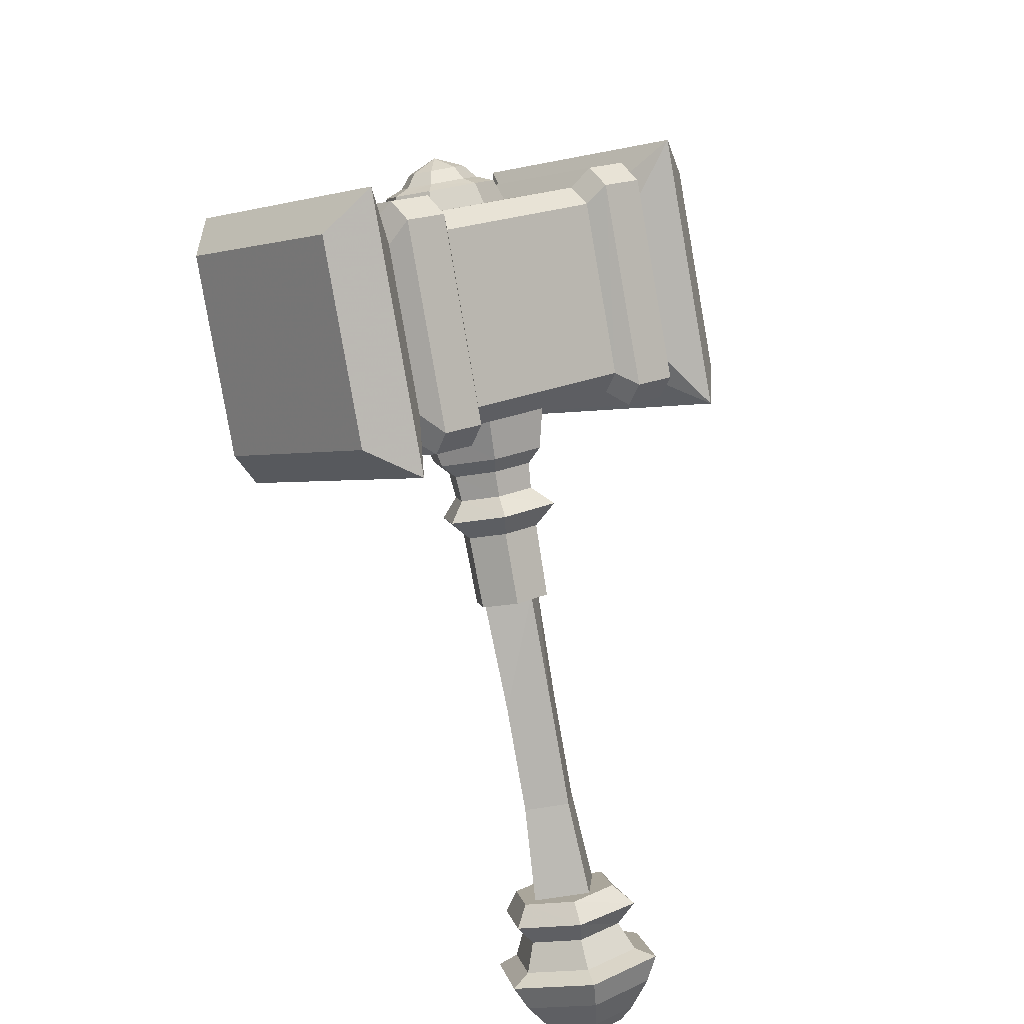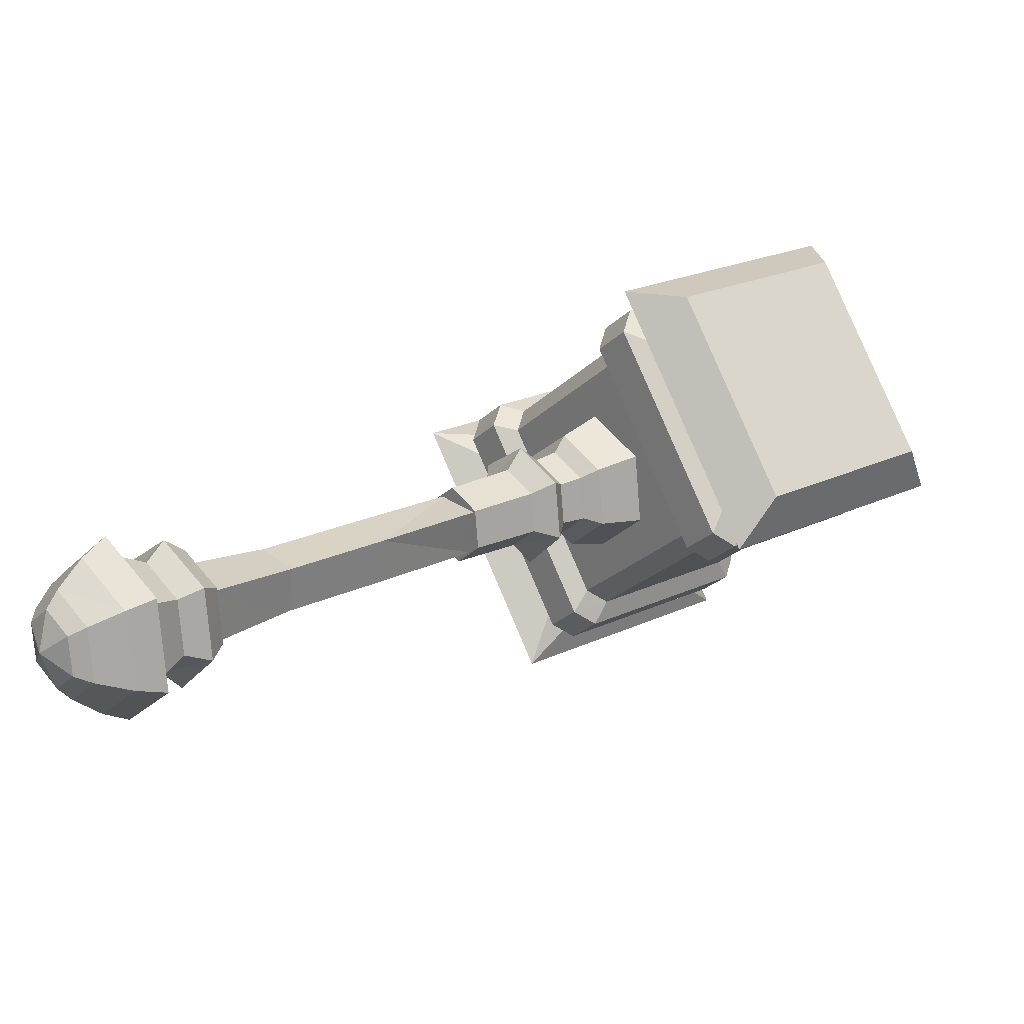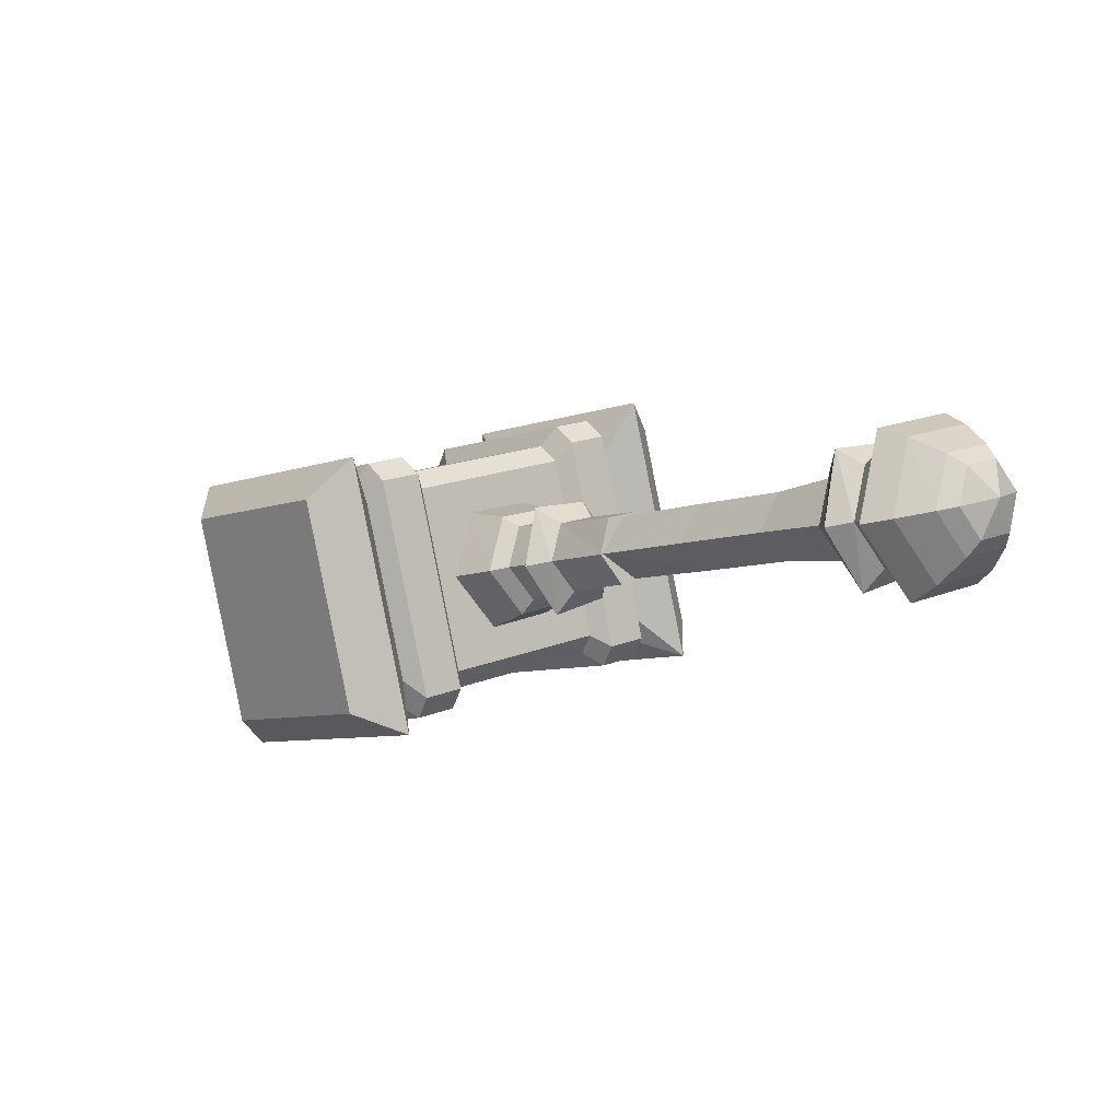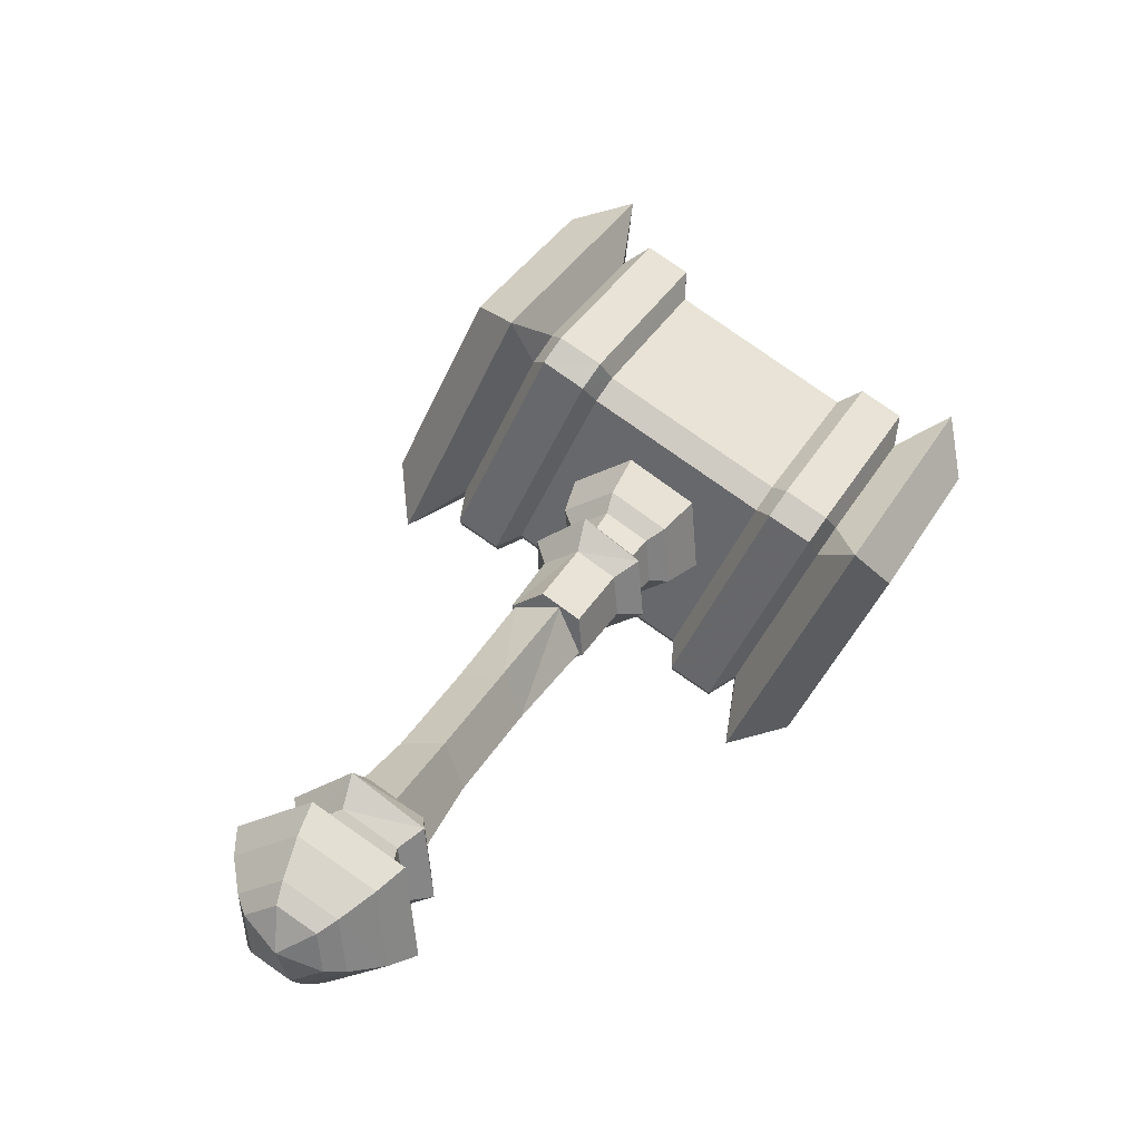
<metadata>
{"format":"obj","ext":"obj","renderer":"f3d","projection":"perspective","resolution":1024,"background":"white","views":[{"elev":-40.9,"azim":-162.4,"up":"+Y"},{"elev":-65.7,"azim":91.8,"up":"+Y"},{"elev":71.0,"azim":-69.6,"up":"+Z"},{"elev":-12.0,"azim":39.0,"up":"+Y"}]}
</metadata>
<code>
g mon_leishenchui
v 0.9234 2.55 36.84
v -0.2115 0.4202 35.11
v 1.707 -1.294 33.49
v 4.607 -0.8723 33.62
v 3.852 3.004 37.02
v 5.687 1.237 35.35
v 4.855 5.855 23.96
v 6.511 9.044 26.58
v 5.459 8.192 27.35
v 3.383 10.19 29.23
v 3.755 11.7 29.08
v -0.02312 9.735 29.11
v -0.7826 11.08 28.9
v -2.416 7.775 26.18
v -1.241 7.251 27.07
v 0.4648 5.2 23.74
v 0.9289 5.312 25.23
v 4.223 5.797 25.39
v 4.223 5.797 25.39
v 5.459 8.192 27.35
v 5.389 6.879 28.84
v 3.427 8.768 30.62
v 3.383 10.19 29.23
v 0.2106 8.339 30.51
v -0.02312 9.735 29.11
v -1.241 7.251 27.07
v -0.9381 5.993 28.58
v 0.9289 5.312 25.23
v 1.113 4.16 26.84
v 4.224 4.617 26.99
v 4.224 4.617 26.99
v 5.389 6.879 28.84
v 6.808 6.082 30.03
v 4.148 9.06 32.72
v 3.427 8.768 30.62
v -0.5293 8.133 32.36
v 0.2106 8.339 30.51
v -0.9381 5.993 28.58
v -2.544 4.805 29.59
v 1.113 4.16 26.84
v 0.7258 2.215 27.18
v 5.142 2.873 27.4
v 5.142 2.873 27.4
v 6.808 6.082 30.03
v 5.461 4.909 31.11
v 3.563 6.736 32.83
v 4.148 9.06 32.72
v 0.4546 6.322 32.72
v -0.5293 8.133 32.36
v -2.544 4.805 29.59
v -0.6546 4.054 30.86
v 0.7258 2.215 27.18
v 1.329 2.282 29.18
v 4.336 2.723 29.32
v 4.336 2.723 29.32
v 5.461 4.909 31.11
v 3.563 6.736 32.83
v 0.4546 6.322 32.72
v -0.6546 4.054 30.86
v 1.329 2.282 29.18
v 0.4648 5.2 23.74
v -0.04587 6.8 20.64
v 5.19 7.584 20.9
v -2.416 7.775 26.18
v -3.478 9.866 23.54
v -0.7826 11.08 28.9
v -1.525 13.81 26.78
v 3.887 14.55 26.99
v 3.755 11.7 29.08
v 7.17 11.39 24.02
v 6.511 9.044 26.58
v 4.855 5.855 23.96
v -11.26 14.31 27.95
v -15.52 11.98 29.74
v -12.68 14.56 26.07
v 3.141 24.04 11.27
v 3.62 22.16 9.639
v 2.751 22.9 9.03
v 0.8371 24.74 12.08
v 2.405 24.27 10.19
v 1.569 -12.47 55.84
v 6.703 -17.23 51.35
v 2.603 -17.82 51.16
v 0.04288 -15.44 53.41
v -0.5962 13.46 5.262
v -1.627 11.82 5.814
v -10.24 19.81 13.36
v -9.21 21.45 12.81
v 1.271 9.008 -2.071
v 2.517 -4.631 13.78
v 1.832 8.593 3.201
v 2.576 0.4936 12.61
v -16.78 25.62 13.9
v -13.42 22.67 16.67
v 3.991 0.238 14.49
v -12.21 24.59 16.02
v -0.8289 3.203 15.81
v -9.444 11.19 23.35
v 0.6365 20.26 8.242
v -1.669 20.99 9.019
v 0.6111 21.54 8.028
v 5.654 -11.87 56.04
v 8.227 -14.25 53.79
v 5.303 6.702 -0.8096
v 1.271 9.008 -2.071
v 9.755 14.4 1.903
v 11.84 10.86 2.255
v 18.38 15.02 5.319
v 11.84 10.86 2.255
v 18.24 19.8 5.878
v -15.67 16.76 30.31
v -15.52 11.98 29.74
v -7.039 17.37 33.72
v -9.129 20.92 33.37
v -2.589 25.08 36.43
v 1.445 22.77 37.69
v -2.466 14.65 27.66
v -8.241 10.98 24.95
v 0.3745 2.985 17.41
v 6.149 6.656 20.11
v 11.92 10.33 22.82
v 3.308 18.32 30.36
v 12.76 0.7627 13.99
v 6.224 -3.396 10.93
v 12.76 0.7627 13.99
v 19.3 4.921 17.06
v 5.178 17.13 7.967
v -3.435 25.12 15.51
v 2.34 28.79 18.22
v 10.95 20.8 10.67
v -10.05 31.02 21.63
v -16.59 26.86 18.57
v -3.512 35.18 24.7
v -2.672 20 8.917
v -1.669 20.99 9.019
v 0.6365 20.26 8.242
v -3.353 22.66 11.27
v -2.146 22.85 10.68
v -1.935 24.69 12.89
v 3.467 19.68 8.162
v 2.63 20.76 8.487
v 3.62 22.16 9.639
v 0.6147 18.98 7.796
v 4.885 21.7 9.796
v 4.203 24.37 12.14
v 3.141 24.04 11.27
v 0.9175 25.38 13.27
v 0.8371 24.74 12.08
v -1.159 24.27 11.81
v -3.057 18.62 9.941
v -3.833 21.66 12.62
v -2.215 23.97 14.47
v 3.942 18.26 9.081
v 0.6882 17.47 8.656
v 5.56 20.56 10.94
v 4.784 23.6 13.61
v 1.039 24.76 14.9
v 14.72 11.26 23.05
v 13.62 9.509 23.64
v 15.7 7.602 21.78
v 16.8 9.351 21.19
v 11 0.764 17.75
v 9.456 3.713 17.05
v 14.92 7.187 19.61
v 19.49 6.159 21.73
v 18.24 19.8 5.878
v 15.39 17.21 9.554
v 16.14 9.115 18.96
v -8.291 31.02 17.87
v -6.745 28.07 18.58
v -1.281 31.54 21.14
v 0.1937 36.41 21.85
v 1.445 22.77 37.69
v 0.8829 23.18 32.42
v 0.1357 31.29 23.02
v 3.047 10.52 2.55
v 9.755 14.4 1.903
v 13.98 17.47 7.671
v 8.512 14 5.11
v 19.49 6.159 21.73
v 11 0.764 17.75
v 2.517 -4.631 13.78
v -16.78 25.62 13.9
v 14.59 19.72 7.71
v 12.5 21.63 9.57
v 13.79 21.4 11.28
v 15.87 19.49 9.419
v 1.768 32.5 21.86
v 3.847 30.6 20
v 2.564 30.83 18.3
v 0.4851 32.74 20.15
v 1.587 20.64 34.21
v 3.678 18.7 32.38
v 4.778 20.46 31.77
v 2.69 22.37 33.64
v 12.95 11.97 22.27
v 4.339 19.96 29.81
v 3.543 28.58 19.82
v 12.16 20.59 12.27
v 0.1937 36.41 21.85
v -8.291 31.02 17.87
v 8.966 3.321 18.63
v 9.456 3.713 17.05
v 14.92 7.187 19.61
v 3.991 0.238 14.49
v 2.232 -0.9603 15.47
v 2.576 0.4936 12.61
v 0.9488 -0.7287 13.76
v 0.01937 9.407 1.992
v 1.832 8.593 3.201
v 3.047 10.52 2.55
v 1.121 11.16 1.401
v 7.855 15.44 4.556
v 8.512 14 5.11
v 13.98 17.47 7.671
v 16.14 9.115 18.96
v 15.39 17.21 9.554
v -11.88 12.08 27.9
v -11.26 14.31 27.95
v -13.16 12.3 26.21
v -5.147 16.36 31.06
v -5.796 17.78 30.51
v -0.3313 21.26 33.07
v 0.1357 31.29 23.02
v 0.8829 23.18 32.42
v -12.68 14.56 26.07
v -13.42 22.67 16.67
v -1.281 31.54 21.14
v -6.249 28.45 16.99
v -14.09 22.42 14.43
v -12.98 24.17 13.84
v -12.21 24.59 16.02
v -6.745 28.07 18.58
v 6.884 5.227 20.48
v 0.1502 0.9459 17.33
v -2.065 11.32 3.851
v -0.9638 13.06 3.261
v -1.134 1.178 15.62
v -4.17 26.55 15.14
v -10.9 22.27 11.99
v 5.77 17.35 6.416
v -9.79 10.14 26.07
v -3.056 14.42 29.23
v -11.07 10.38 24.35
v -12.01 20.52 12.58
v 7.623 -21.29 54.89
v 9.509 -17.61 57.92
v 11.17 -17.85 58.56
v 6.984 -13.98 62.22
v 6.333 -14.67 60.69
v 0.3195 -14.96 61.9
v 1.287 -15.41 60.44
v -0.6022 -19.08 57.44
v -2.178 -19.81 57.93
v 2.559 -22.03 54.66
v 1.992 -23.69 54.26
v 8.679 -22.72 54.58
v 6.857 -19.28 53.8
v 8.36 -16.34 56.21
v 9.509 -17.61 57.92
v 6.333 -14.67 60.69
v 5.823 -13.99 58.43
v 1.287 -15.41 60.44
v 1.794 -14.58 58.24
v 0.2887 -17.51 55.83
v -0.6022 -19.08 57.44
v 2.814 -19.86 53.61
v 2.559 -22.03 54.66
v 7.623 -21.29 54.89
v 7.522 -18.95 51.93
v 9.482 -15.12 55.07
v 8.36 -16.34 56.21
v 5.823 -13.99 58.43
v 6.335 -11.78 58.19
v 1.794 -14.58 58.24
v 0.9404 -12.84 57.69
v -1.428 -16.71 54.55
v 0.2887 -17.51 55.83
v 2.261 -19.71 51.68
v 2.814 -19.86 53.61
v 6.857 -19.28 53.8
v 9.482 -15.12 55.07
v 6.335 -11.78 58.19
v 0.9404 -12.84 57.69
v -1.428 -16.71 54.55
v 2.261 -19.71 51.68
v 7.522 -18.95 51.93
v 4.747 -6.064 40.37
v 4.436 -0.5544 33.56
v 4.585 2.264 35.97
v 0.8029 -0.141 34.2
v 1.275 -5.873 40.81
v 1.037 2.615 36.51
v 5.644 -8.836 48.93
v 6.579 -13.39 54.82
v 6.07 -16.72 52
v 2.166 -8.639 49.37
v 1.672 -3.212 43.06
v 1.769 -11.3 47.12
v 5.241 -11.49 46.68
v 5.15 -3.409 42.62
v 1.721 -16.48 52.55
v 2.222 -13.15 55.37
v 11.17 -17.85 58.56
v 6.984 -13.98 62.22
v 6.714 -16.05 63.13
v 1.088 -16.88 62.86
v 2.271 -19.27 63.58
v 8.679 -22.72 54.58
v 10.25 -19.32 60.04
v 6.212 -18.7 63.77
v 3.023 -20.58 63.75
v 0.7988 -22.14 61.23
v 1.966 -22.64 62.06
v 3.269 -24.44 59.06
v 3.748 -24.3 60.49
v 7.224 -23.87 59.24
v 4.866 -22.87 62.92
v 5.859 -20.17 63.88
v 8.694 -20.99 61.6
v 6.594 -23.89 60.62
v 7.649 -21.82 62.32
v -1.019 -20.97 59.51
v 2.503 -24.25 56.41
v 8.15 -23.43 56.67
v 1.992 -23.69 54.26
v -2.178 -19.81 57.93
v 0.3195 -14.96 61.9
v -2.146 22.85 10.68
v -1.052 22.07 8.573
v -0.6898 24.44 10.58
v -1.395 23.4 9.785
v -1.159 24.27 11.81
v 0.6221 23.76 8.693
v 0.7449 24.76 10.79
v 2.63 20.76 8.487
v 2.042 21.9 8.187
v -0.3313 21.26 33.07
v -7.039 17.37 33.72
v -5.796 17.78 30.51
f 1 2 3
f 3 4 1
f 5 1 4
f 4 6 5
f 7 8 9
f 10 9 8
f 8 11 10
f 12 10 11
f 11 13 12
f 12 13 14
f 14 15 12
f 15 14 16
f 16 17 15
f 17 16 7
f 7 18 17
f 9 18 7
f 19 20 21
f 22 21 20
f 20 23 22
f 24 22 23
f 23 25 24
f 24 25 26
f 26 27 24
f 27 26 28
f 28 29 27
f 29 28 19
f 19 30 29
f 21 30 19
f 31 32 33
f 34 33 32
f 32 35 34
f 36 34 35
f 35 37 36
f 36 37 38
f 38 39 36
f 39 38 40
f 40 41 39
f 41 40 31
f 31 42 41
f 33 42 31
f 43 44 45
f 46 45 44
f 44 47 46
f 48 46 47
f 47 49 48
f 48 49 50
f 50 51 48
f 51 50 52
f 52 53 51
f 53 52 43
f 43 54 53
f 45 54 43
f 55 56 6
f 5 6 56
f 56 57 5
f 1 5 57
f 57 58 1
f 1 58 59
f 59 2 1
f 2 59 60
f 60 3 2
f 3 60 55
f 55 4 3
f 6 4 55
f 61 62 63
f 62 61 64
f 64 65 62
f 65 64 66
f 66 67 65
f 68 67 66
f 66 69 68
f 70 68 69
f 69 71 70
f 63 70 71
f 71 72 63
f 63 72 61
f 73 74 75
f 76 77 78
f 79 76 80
f 81 82 83
f 83 84 81
f 85 86 87
f 87 88 85
f 89 90 91
f 92 91 90
f 74 93 75
f 94 75 93
f 92 90 95
f 94 93 96
f 86 97 98
f 98 87 86
f 99 100 101
f 81 102 103
f 103 82 81
f 104 105 106
f 106 107 104
f 108 109 106
f 106 110 108
f 111 112 113
f 113 114 111
f 115 114 113
f 113 116 115
f 117 118 119
f 119 120 117
f 117 120 121
f 121 122 117
f 123 124 104
f 104 107 123
f 125 107 108
f 108 126 125
f 127 85 88
f 88 128 127
f 127 128 129
f 129 130 127
f 131 132 111
f 111 114 131
f 131 114 115
f 115 133 131
f 134 135 136
f 135 134 137
f 137 138 135
f 138 137 139
f 140 141 142
f 136 141 140
f 140 143 136
f 136 143 134
f 142 144 140
f 145 144 142
f 142 146 145
f 147 145 146
f 146 148 147
f 139 147 148
f 148 149 139
f 139 149 138
f 150 134 143
f 134 150 151
f 151 137 134
f 137 151 152
f 153 140 144
f 143 140 153
f 153 154 143
f 143 154 150
f 144 155 153
f 156 155 144
f 144 145 156
f 157 156 145
f 145 147 157
f 152 157 147
f 147 139 152
f 152 139 137
f 158 159 160
f 160 161 158
f 90 162 95
f 163 95 162
f 164 163 162
f 162 165 164
f 165 166 167
f 167 168 165
f 93 169 96
f 170 96 169
f 171 170 169
f 169 172 171
f 172 173 174
f 174 175 172
f 176 89 91
f 89 176 177
f 178 166 177
f 177 179 178
f 179 177 176
f 166 178 167
f 165 168 164
f 172 175 171
f 110 180 126
f 126 108 110
f 97 119 118
f 118 98 97
f 126 180 181
f 181 123 126
f 124 123 181
f 181 182 124
f 105 104 124
f 124 182 105
f 112 111 132
f 132 183 112
f 184 185 186
f 186 187 184
f 188 189 190
f 190 191 188
f 192 193 194
f 194 195 192
f 196 197 122
f 122 121 196
f 130 129 198
f 198 199 130
f 133 200 201
f 201 131 133
f 132 131 201
f 201 183 132
f 116 200 133
f 133 115 116
f 202 203 204
f 205 203 202
f 202 206 205
f 207 205 206
f 206 208 207
f 207 208 209
f 209 210 207
f 210 209 211
f 212 211 209
f 212 213 211
f 214 211 213
f 215 214 213
f 213 184 215
f 215 184 187
f 204 160 202
f 160 204 216
f 216 161 160
f 187 161 216
f 216 217 187
f 187 217 215
f 186 158 161
f 161 187 186
f 194 189 188
f 188 195 194
f 197 196 199
f 199 198 197
f 218 219 220
f 218 221 219
f 222 219 221
f 223 222 221
f 221 192 223
f 223 192 195
f 224 188 191
f 195 188 224
f 224 225 195
f 195 225 223
f 220 226 227
f 226 220 219
f 228 191 229
f 191 228 224
f 227 230 220
f 231 230 227
f 227 232 231
f 229 231 232
f 232 233 229
f 229 233 228
f 160 159 234
f 234 202 160
f 206 202 234
f 234 235 206
f 236 237 212
f 212 209 236
f 236 209 208
f 208 238 236
f 238 208 206
f 206 235 238
f 191 190 239
f 239 229 191
f 231 229 239
f 239 240 231
f 213 212 237
f 237 241 213
f 213 241 185
f 185 184 213
f 221 218 242
f 242 243 221
f 221 243 193
f 193 192 221
f 230 231 240
f 244 242 218
f 218 220 244
f 244 220 230
f 230 245 244
f 240 245 230
f 122 193 243
f 193 122 197
f 197 194 193
f 189 194 197
f 189 198 129
f 197 198 189
f 239 128 88
f 129 128 239
f 239 190 129
f 129 190 189
f 88 240 239
f 245 240 88
f 88 87 245
f 245 87 98
f 98 244 245
f 242 244 98
f 98 118 242
f 243 242 118
f 118 117 243
f 243 117 122
f 238 97 86
f 97 238 235
f 235 119 97
f 119 235 234
f 234 120 119
f 121 120 234
f 234 159 121
f 196 121 159
f 159 158 196
f 199 196 158
f 158 186 199
f 199 186 185
f 185 130 199
f 130 185 241
f 241 127 130
f 85 127 241
f 241 237 85
f 86 85 237
f 237 236 86
f 86 236 238
f 246 247 248
f 249 248 247
f 247 250 249
f 251 249 250
f 250 252 251
f 251 252 253
f 253 254 251
f 254 253 255
f 255 256 254
f 256 255 246
f 246 257 256
f 248 257 246
f 258 259 260
f 261 260 259
f 259 262 261
f 263 261 262
f 262 264 263
f 263 264 265
f 265 266 263
f 266 265 267
f 267 268 266
f 268 267 258
f 258 269 268
f 260 269 258
f 270 271 272
f 273 272 271
f 271 274 273
f 275 273 274
f 274 276 275
f 275 276 277
f 277 278 275
f 278 277 279
f 279 280 278
f 280 279 270
f 270 281 280
f 272 281 270
f 82 103 282
f 283 282 103
f 103 102 283
f 284 283 102
f 102 81 284
f 284 81 84
f 84 285 284
f 285 84 83
f 83 286 285
f 286 83 82
f 82 287 286
f 282 287 82
f 288 289 290
f 291 289 288
f 288 292 291
f 291 292 293
f 294 295 296
f 295 294 297
f 298 297 294
f 299 297 298
f 298 292 299
f 300 299 292
f 292 288 300
f 300 288 301
f 290 301 288
f 301 290 293
f 298 293 292
f 293 298 301
f 294 301 298
f 301 294 300
f 296 300 294
f 299 300 296
f 296 302 299
f 297 299 302
f 302 303 297
f 297 303 295
f 304 305 306
f 307 306 305
f 306 307 308
f 309 304 310
f 306 310 304
f 310 306 311
f 308 311 306
f 311 308 312
f 312 308 313
f 313 314 312
f 314 313 315
f 316 315 317
f 315 316 314
f 318 314 316
f 318 312 314
f 312 318 319
f 312 319 311
f 320 311 319
f 318 316 321
f 317 321 316
f 322 321 317
f 322 318 321
f 308 307 323
f 323 313 308
f 313 323 324
f 324 315 313
f 315 324 325
f 325 317 315
f 320 317 325
f 317 320 322
f 319 322 320
f 319 318 322
f 311 320 310
f 325 310 320
f 310 325 309
f 309 325 324
f 324 326 309
f 326 324 323
f 323 327 326
f 327 323 307
f 307 328 327
f 305 328 307
f 100 329 330
f 331 332 333
f 329 333 332
f 332 330 329
f 334 330 332
f 334 332 331
f 335 334 331
f 335 331 333
f 333 79 335
f 330 101 100
f 334 101 330
f 78 80 76
f 78 77 336
f 334 337 101
f 80 335 79
f 80 334 335
f 78 334 80
f 337 334 78
f 336 337 78
f 337 336 101
f 99 101 336
f 173 338 174
f 338 173 339
f 74 73 339
f 340 339 73
f 339 340 338

</code>
